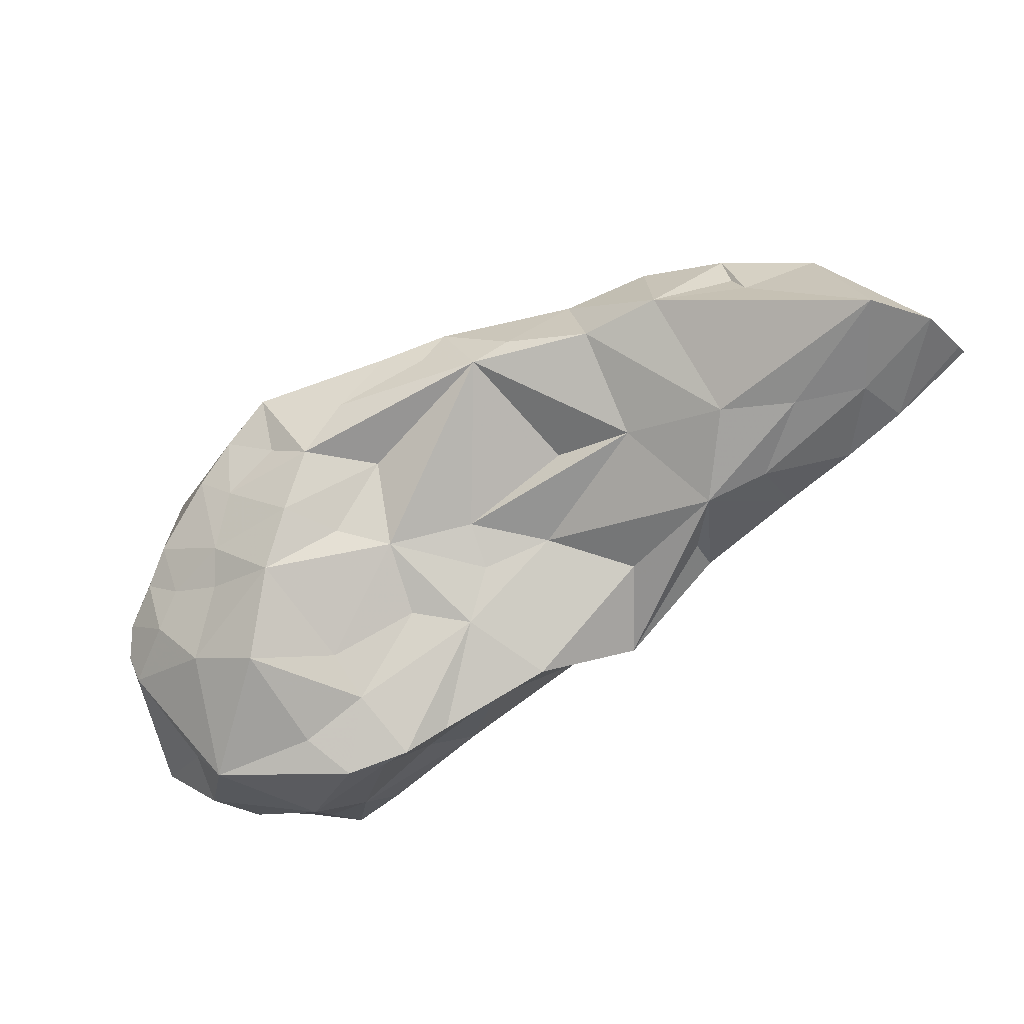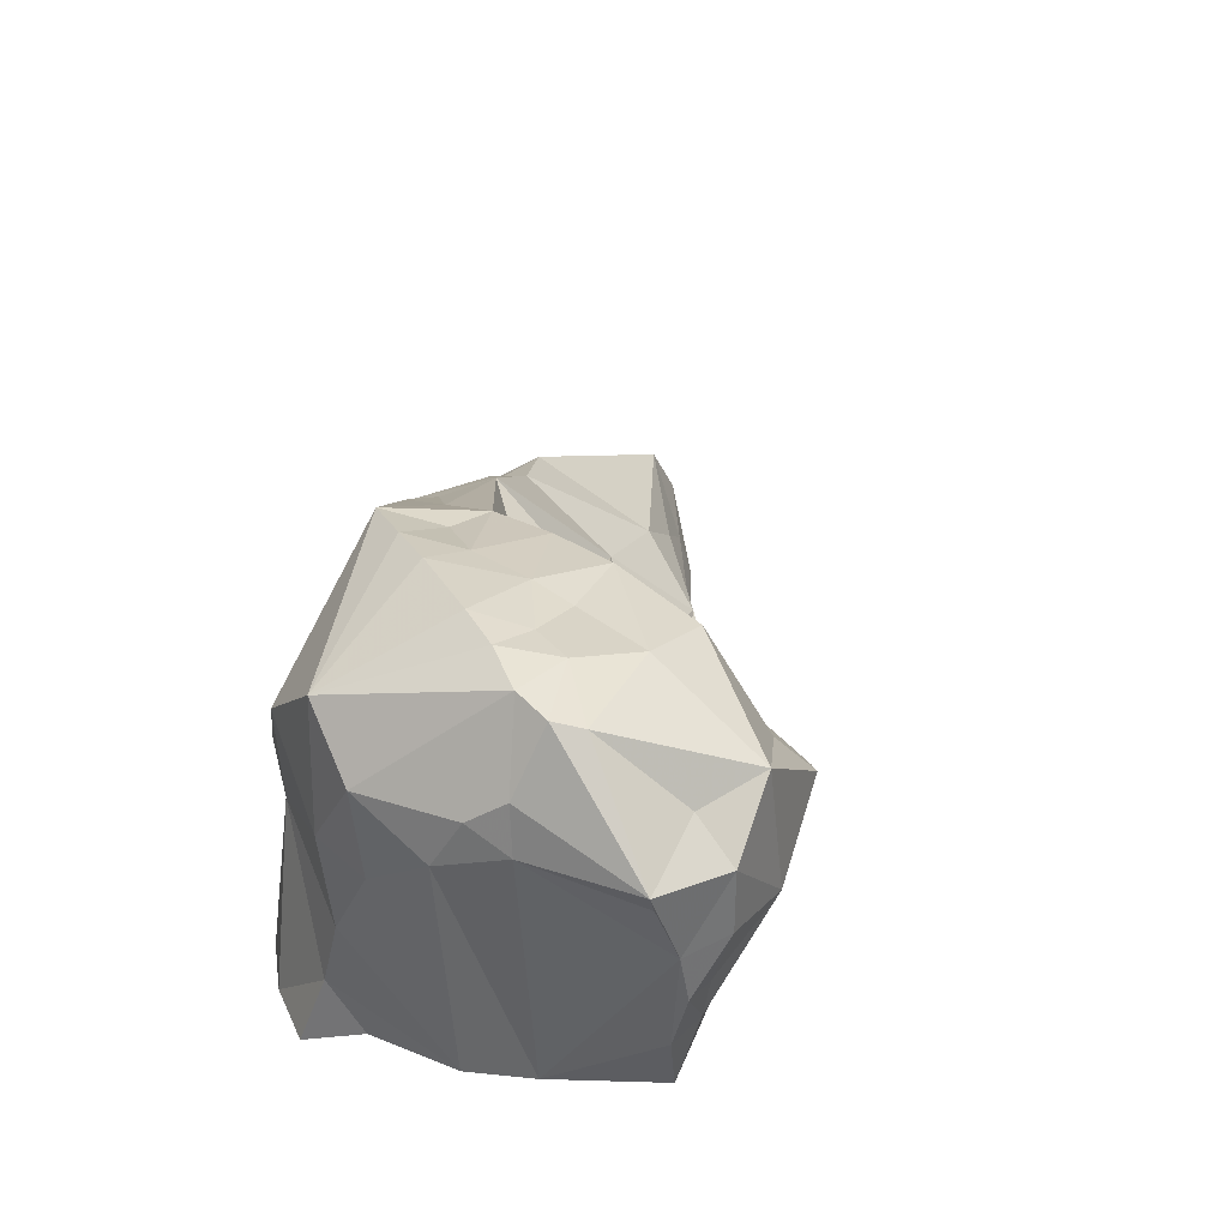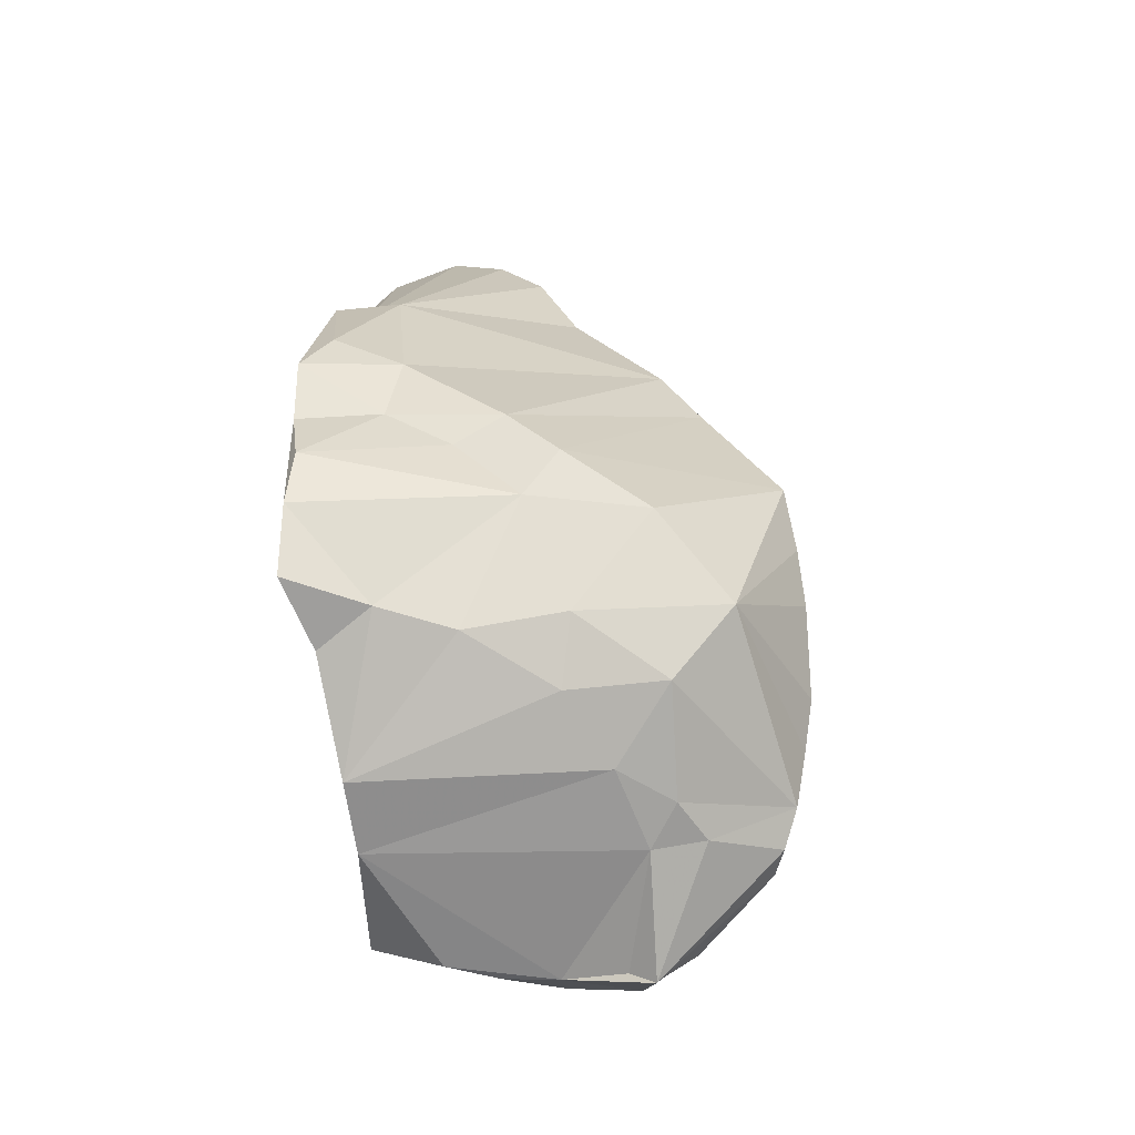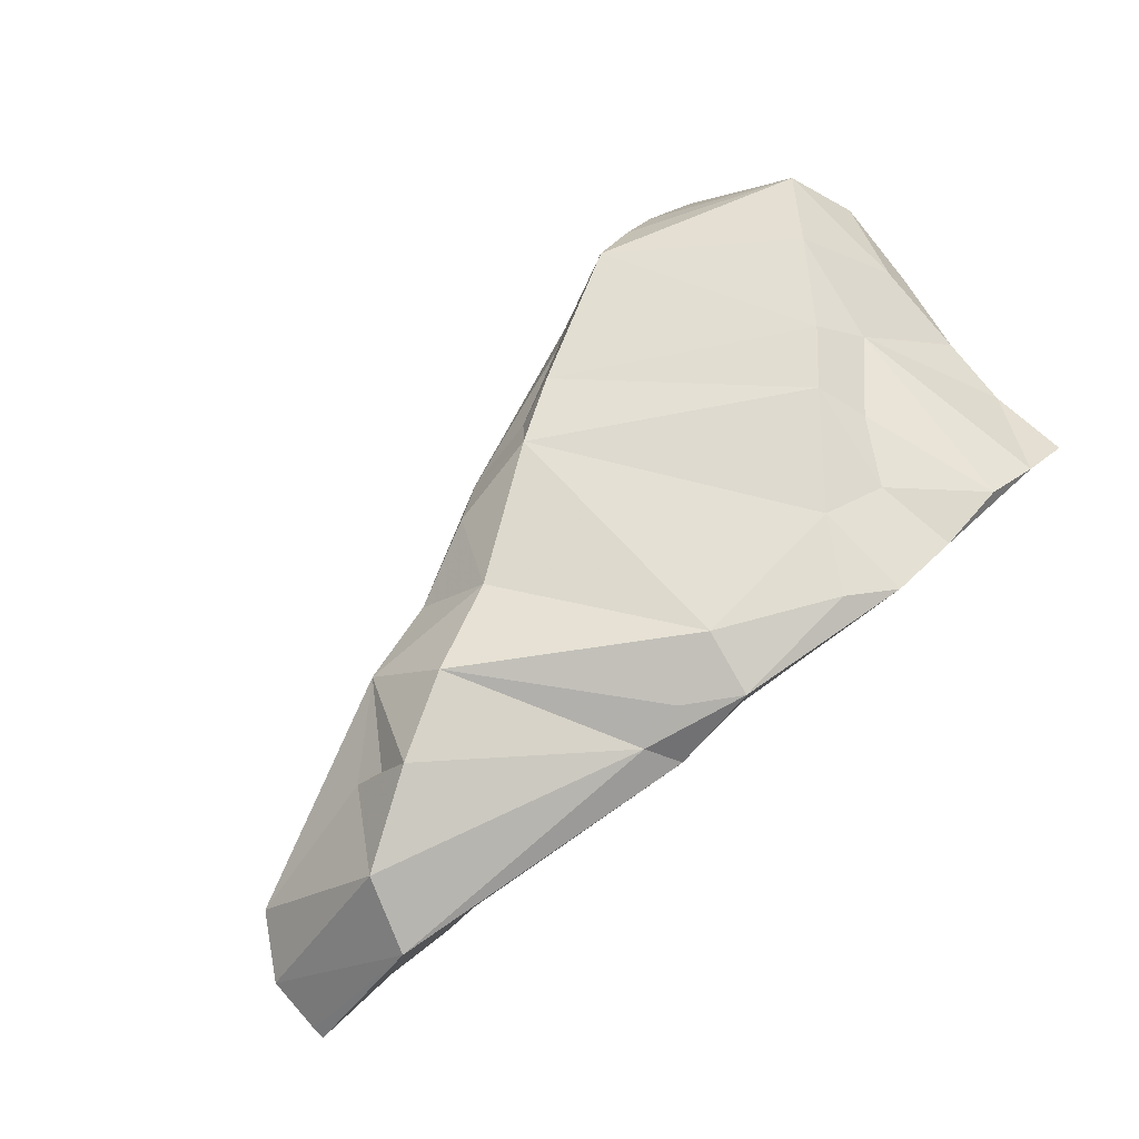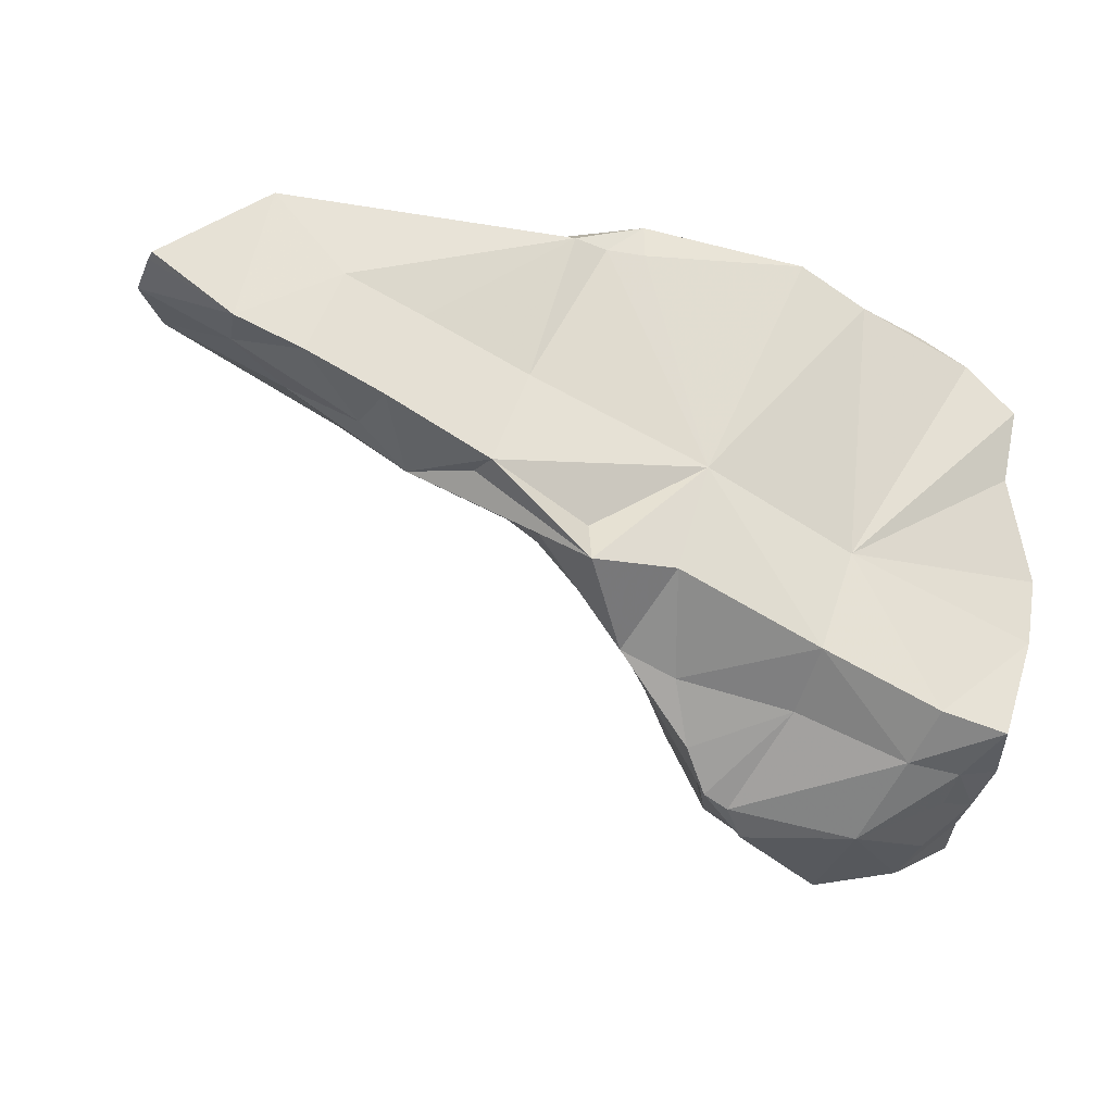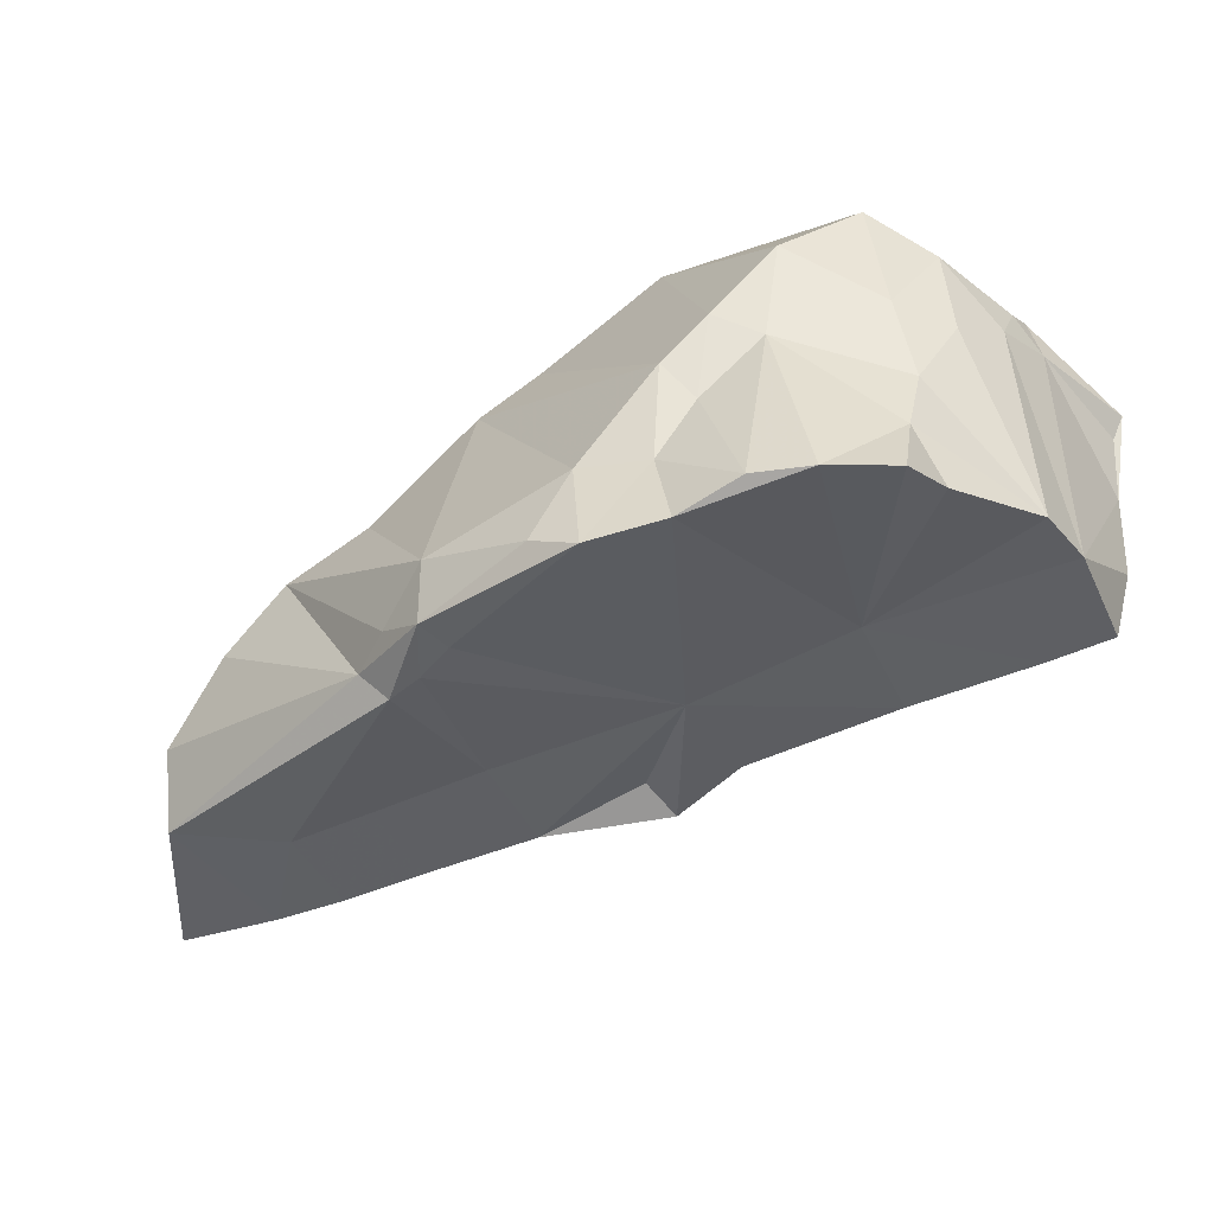
<metadata>
{"format":"obj","ext":"obj","renderer":"f3d","projection":"perspective","resolution":1024,"background":"white","views":[{"elev":-28.6,"azim":-134.5,"up":"+Z"},{"elev":36.1,"azim":111.8,"up":"+Y"},{"elev":17.9,"azim":93.8,"up":"+Z"},{"elev":79.5,"azim":-37.3,"up":"+Z"},{"elev":-34.0,"azim":-16.8,"up":"+Z"},{"elev":-43.4,"azim":42.0,"up":"+Y"}]}
</metadata>
<code>
g Alpha_198_Hull
o Alpha_198_Hull
v 2.677 12.4 12.57
v 2.01 12.22 12.21
v 1.821 12.16 12.79
v -0.9005 10.18 14.48
v -1.549 9.757 14.52
v -0.01218 8.737 14.38
v 3.557 10.37 13.79
v 4.302 9.361 13.16
v 4.333 9.986 13
v 1.236 10.47 11.32
v 1.511 11.3 11.98
v 1.621 10.89 11.41
v 1.023 10.47 11.84
v 2.925 8.58 14.17
v 3.937 8.677 13.81
v 3.503 8.696 14.07
v 2.865 9.162 11.88
v -1.092 8.689 13.19
v -1.792 8.619 13.43
v -2.074 8.642 12.57
v -0.5216 9.099 12.01
v 0.4539 8.98 11.24
v -0.4441 8.823 11.94
v 0.1748 8.484 14.22
v -2.434 8.62 14.16
v -0.1378 8.798 12.87
v 0.4764 8.532 14.2
v 4.142 12.29 11.06
v 3.192 12.29 10.99
v 3.64 12.43 11.41
v -2.672 8.628 12.78
v -2.624 9.081 12.89
v 4.573 11.38 11.43
v 4.546 11.23 10.42
v 4.659 11.44 10.41
v -0.6124 10.17 12.8
v 0.2793 11.37 13.48
v 0.1447 10.34 12.8
v -0.6704 10.79 13.62
v 2.322 8.515 14.46
v 1.474 8.899 12.32
v 2.784 9.257 14.19
v 2.845 12.4 12.02
v 2.226 12.24 11.64
v 4.268 10.78 13.14
v 3.699 11.35 13.75
v 0.02626 9.423 11.86
v 0.5458 10.08 12.1
v 0.9471 9.77 10.92
v -1.012 9.488 12.16
v -1.38 8.713 12.32
v 0.4628 9.089 11.64
v 4.387 9.84 10.34
v 4.344 10.27 10.23
v 4.412 10.72 10.28
v 3.421 12.43 11.74
v 2.924 12.32 11.66
v 4.059 11.32 10.02
v 3.353 10.58 9.9
v 3.432 11.74 10
v 3.946 11.64 10.37
v 1.219 9.033 11.33
v -2.09 9.466 12.8
v -1.525 9.871 12.79
v -1.491 9.207 12.38
v 1.477 9.881 10.79
v 4.519 9.239 11.31
v 4.211 9.265 10.37
v -3.382 8.536 13.18
v -3.398 8.636 13.19
v 0.9824 10.72 12.21
v -1.94 9.907 13.96
v -1.729 9.845 14.17
v -2.269 9.236 14.42
v -3.425 9.112 13.26
v -3.141 9.624 13.36
v 0.8429 8.579 14.59
v 0.8403 8.574 14.26
v 1.915 8.732 14.57
v 0.9142 9.133 14.66
v 1.457 11.54 12.76
v 3.081 9.814 14.03
v 0.3834 8.836 14.52
v 0.8843 11.49 13.72
v 0.7634 11.32 14.02
v 1.263 11.67 13.82
v -1.339 10.55 13.8
v 0.0114 11.17 13.67
v -0.213 10.54 14.25
v 2.1 11.09 10.6
v 2.42 10.94 9.953
v 1.97 10.61 10.14
v 2.207 10.68 10.06
v 2.241 9.334 14.46
v 3.235 10.63 14.05
v 2.331 12.33 13.51
v 4.59 11.12 12.06
v 2.607 11.32 10.24
v 2.542 12.11 10.83
v 4.044 10.23 10.17
v 4.062 10.75 10.01
v 1.582 11.94 13.31
v 4.113 12.44 11.6
v 4.23 12.36 11.3
v 2.511 9.808 10.6
v 3.521 9.787 10.26
v 2.535 9.189 10.88
v 3.623 9.268 10.5
v 1.722 10.32 10.4
v 4.371 8.696 13.39
v 4.333 8.945 12.81
v 2.248 12.24 12.95
v 2.153 11.4 10.97
v 1.811 11.72 12.08
v 4.493 11.8 11.48
v 4.556 11.57 11.81
v 2.884 10.2 14.22
v 3.782 12.5 11.91
v 2.705 12.44 13.14
v 4.594 9.158 11.91
v 4.5 10.73 12.62
v 4.489 11.51 12.72
v 3.023 12.5 12.78
v 4.131 11.96 13.17
v 3.528 12.55 12.22
v 4.021 9.824 10.24
f -126 -125 -124
f -123 -122 -121
f -120 -119 -118
f -117 -116 -115
f -117 -114 -116
f -113 -112 -111
f -113 -110 -112
f -109 -108 -107
f -106 -105 -104
f -103 -102 -108
f -121 -102 -103
f -101 -100 -103
f -99 -98 -97
f -107 -96 -95
f -108 -96 -107
f -94 -93 -92
f -91 -90 -89
f -88 -90 -91
f -87 -86 -113
f -87 -113 -85
f -84 -83 -125
f -120 -82 -81
f -80 -79 -78
f -104 -77 -106
f -104 -76 -77
f -75 -104 -105
f -74 -73 -72
f -71 -98 -70
f -113 -111 -85
f -76 -104 -101
f -69 -68 -67
f -69 -67 -66
f -120 -111 -112
f -65 -105 -78
f -77 -64 -63
f -62 -64 -77
f -65 -78 -61
f -74 -60 -59
f -80 -78 -105
f -58 -96 -102
f -57 -58 -102
f -57 -96 -58
f -116 -114 -56
f -55 -122 -54
f -55 -53 -122
f -86 -105 -65
f -86 -75 -105
f -75 -86 -104
f -101 -104 -86
f -96 -52 -95
f -57 -52 -96
f -63 -64 -51
f -106 -77 -105
f -80 -105 -77
f -95 -51 -64
f -77 -79 -80
f -109 -76 -101
f -76 -62 -77
f -76 -107 -62
f -109 -107 -76
f -121 -53 -102
f -50 -103 -100
f -100 -49 -50
f -50 -48 -47
f -53 -52 -102
f -51 -52 -53
f -109 -103 -108
f -102 -96 -108
f -57 -102 -52
f -46 -90 -124
f -100 -86 -49
f -101 -86 -100
f -55 -51 -53
f -120 -45 -111
f -122 -53 -121
f -50 -121 -103
f -50 -44 -121
f -101 -103 -109
f -95 -52 -51
f -44 -123 -121
f -47 -123 -44
f -43 -42 -41
f -40 -54 -122
f -44 -50 -47
f -40 -51 -55
f -63 -51 -40
f -62 -107 -95
f -64 -62 -95
f -70 -83 -84
f -91 -77 -63
f -42 -39 -38
f -122 -123 -40
f -38 -39 -88
f -43 -90 -42
f -54 -40 -55
f -56 -91 -89
f -47 -38 -123
f -47 -42 -38
f -37 -36 -35
f -34 -35 -36
f -87 -85 -33
f -90 -39 -42
f -123 -38 -40
f -88 -40 -38
f -32 -81 -31
f -89 -90 -56
f -60 -94 -30
f -114 -79 -56
f -79 -91 -56
f -90 -88 -39
f -116 -56 -90
f -90 -46 -116
f -63 -40 -88
f -63 -88 -91
f -29 -37 -28
f -79 -77 -91
f -73 -27 -26
f -73 -26 -72
f -90 -25 -124
f -79 -117 -78
f -79 -114 -117
f -24 -23 -97
f -34 -36 -68
f -22 -21 -20
f -19 -20 -21
f -78 -117 -18
f -78 -18 -61
f -61 -18 -22
f -110 -17 -112
f -110 -16 -17
f -43 -41 -25
f -90 -43 -25
f -31 -15 -124
f -25 -31 -124
f -84 -71 -70
f -126 -84 -125
f -14 -116 -83
f -13 -83 -116
f -98 -67 -28
f -99 -67 -98
f -61 -22 -20
f -29 -36 -37
f -72 -26 -69
f -97 -98 -71
f -14 -83 -28
f -12 -11 -94
f -12 -94 -92
f -15 -126 -124
f -23 -99 -97
f -85 -45 -10
f -33 -85 -10
f -9 -24 -97
f -46 -13 -116
f -118 -82 -120
f -66 -67 -99
f -32 -120 -81
f -94 -72 -93
f -99 -92 -66
f -15 -31 -8
f -30 -7 -60
f -30 -6 -7
f -12 -23 -24
f -12 -92 -23
f -23 -92 -99
f -8 -126 -15
f -11 -30 -94
f -9 -97 -71
f -60 -7 -110
f -6 -5 -82
f -4 -126 -8
f -41 -31 -25
f -41 -32 -31
f -8 -3 -4
f -31 -3 -8
f -31 -81 -3
f -120 -112 -119
f -115 -116 -14
f -125 -13 -46
f -125 -46 -124
f -13 -125 -83
f -4 -84 -126
f -71 -84 -2
f -2 -84 -4
f -3 -2 -4
f -3 -9 -2
f -3 -24 -9
f -3 -5 -24
f -7 -16 -110
f -98 -83 -70
f -98 -28 -83
f -82 -5 -3
f -45 -85 -111
f -42 -33 -10
f -10 -32 -41
f -2 -9 -71
f -11 -12 -24
f -5 -11 -24
f -5 -30 -11
f -30 -5 -6
f -7 -119 -16
f -7 -118 -119
f -37 -115 -14
f -27 -68 -26
f -26 -68 -69
f -10 -45 -32
f -120 -32 -45
f -41 -42 -10
f -81 -82 -3
f -118 -6 -82
f -60 -74 -72
f -60 -72 -94
f -119 -112 -17
f -119 -17 -16
f -19 -59 -60
f -113 -86 -110
f -48 -33 -47
f -33 -42 -47
f -87 -50 -49
f -48 -50 -87
f -49 -86 -87
f -48 -87 -33
f -1 -73 -74
f -1 -27 -73
f -6 -118 -7
f -117 -115 -37
f -86 -65 -20
f -110 -86 -20
f -20 -65 -61
f -14 -28 -37
f -67 -29 -28
f -36 -29 -67
f -36 -67 -68
f -59 -1 -74
f -59 -21 -1
f -59 -19 -21
f -19 -110 -20
f -117 -35 -18
f -117 -37 -35
f -18 -35 -22
f -35 -34 -22
f -72 -69 -92
f -72 -92 -93
f -69 -66 -92
f -19 -60 -110
f -21 -22 -34
f -21 -34 -68
f -1 -68 -27
f -1 -21 -68

</code>
